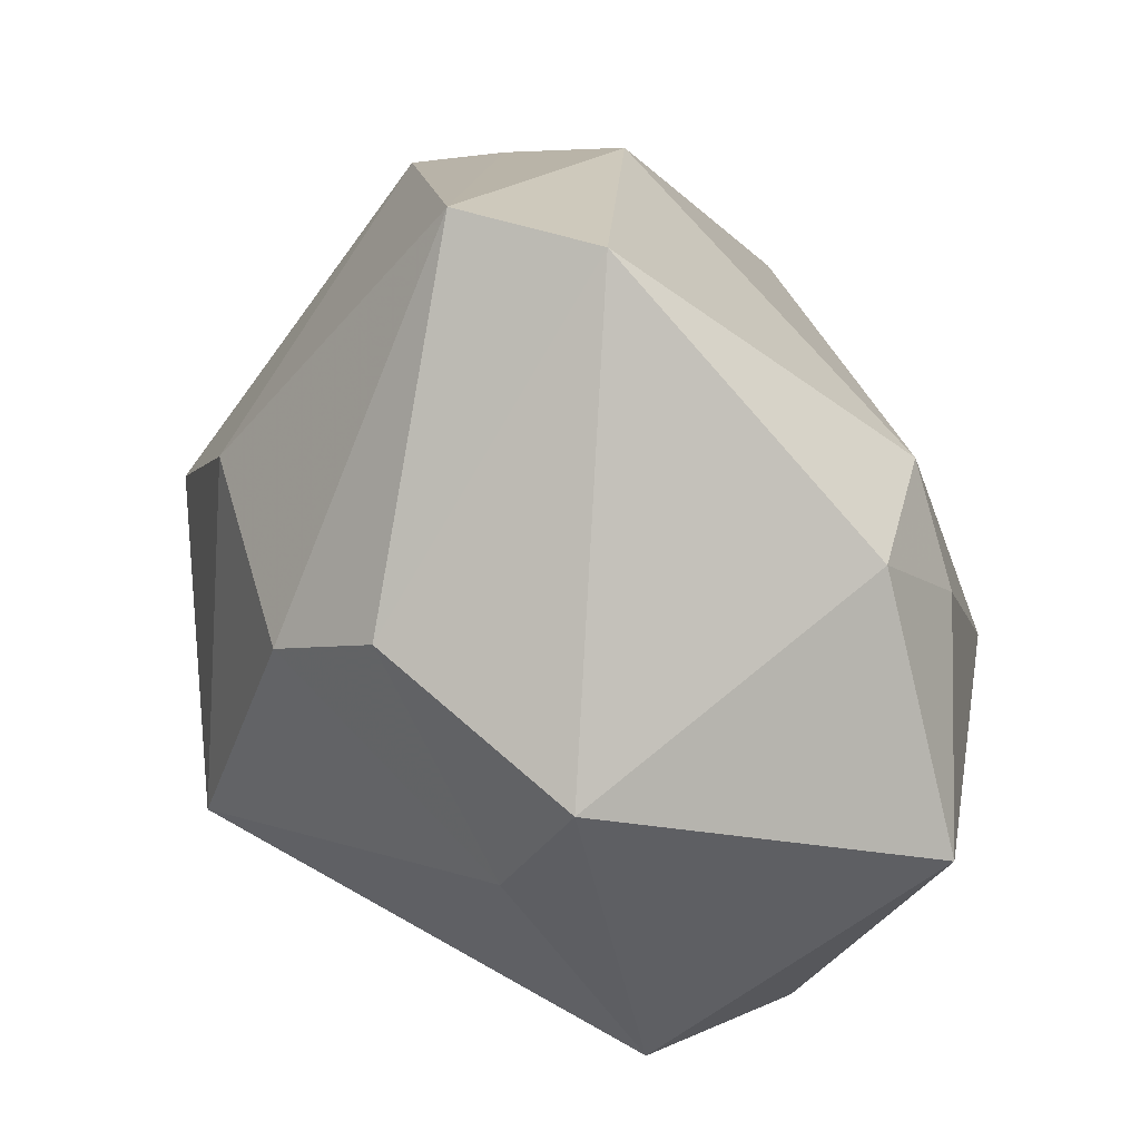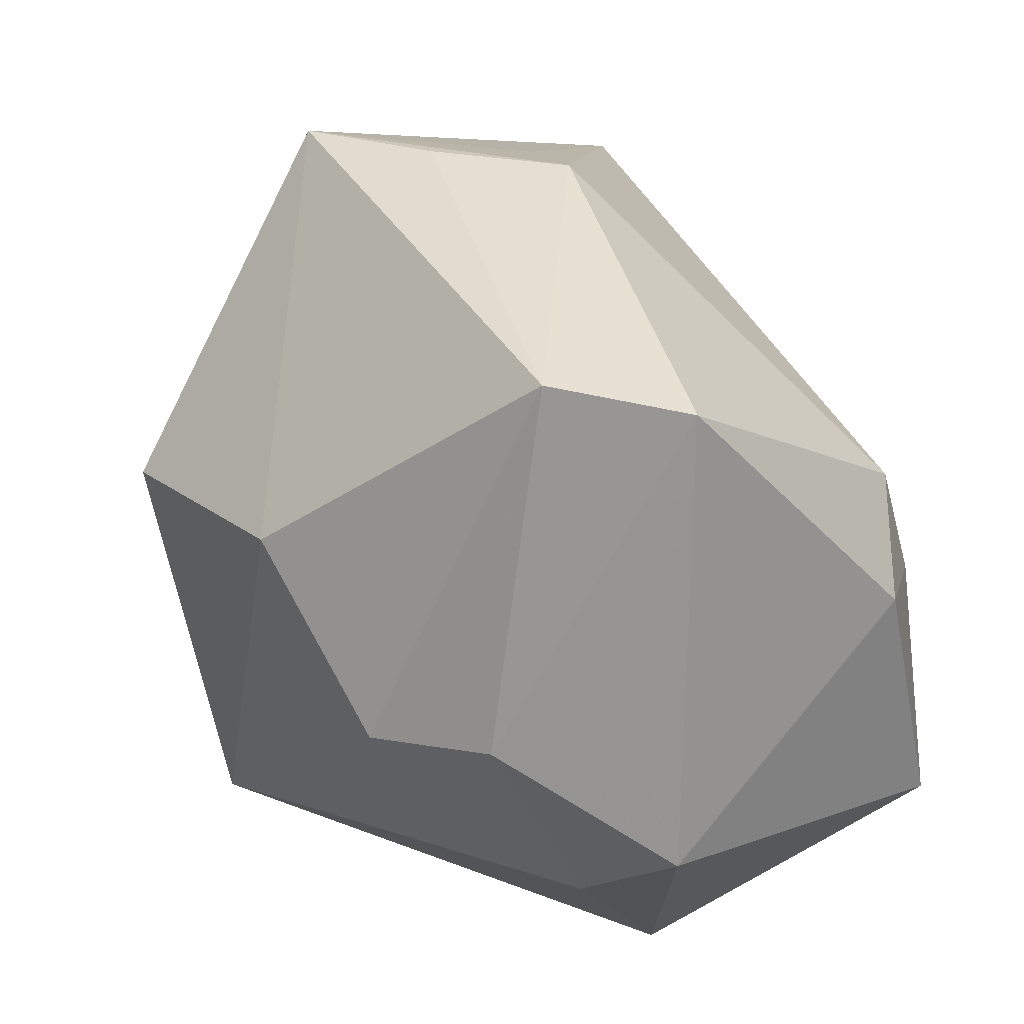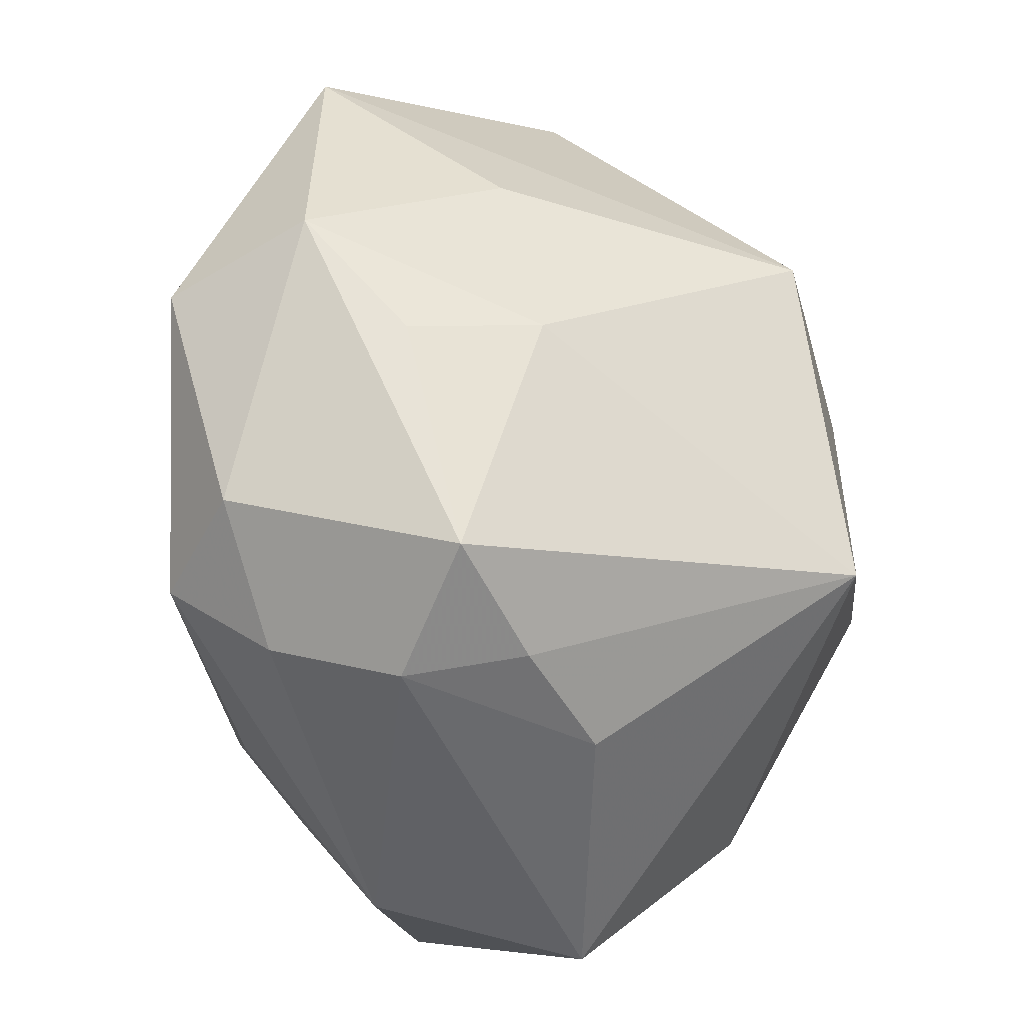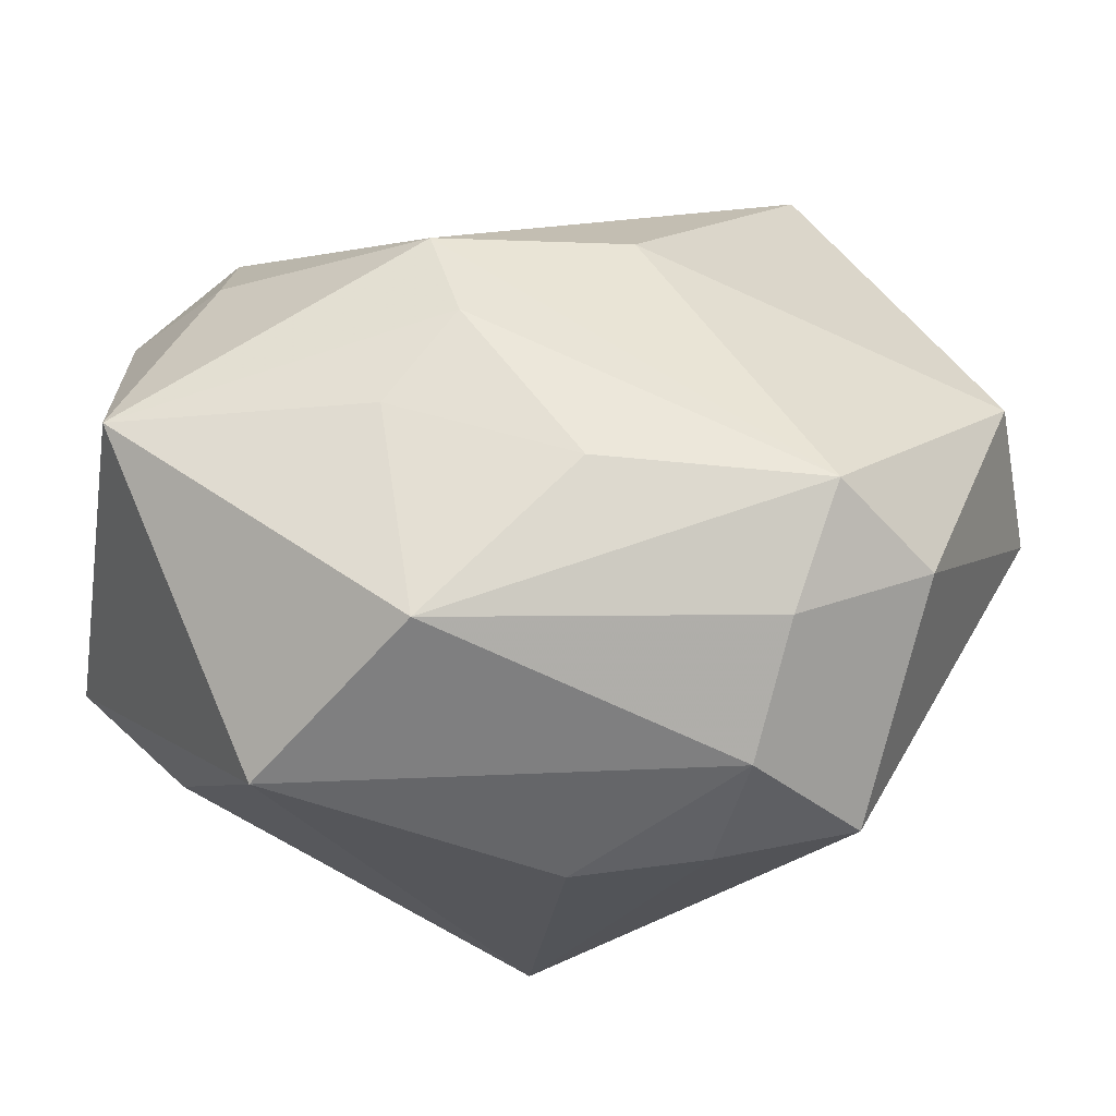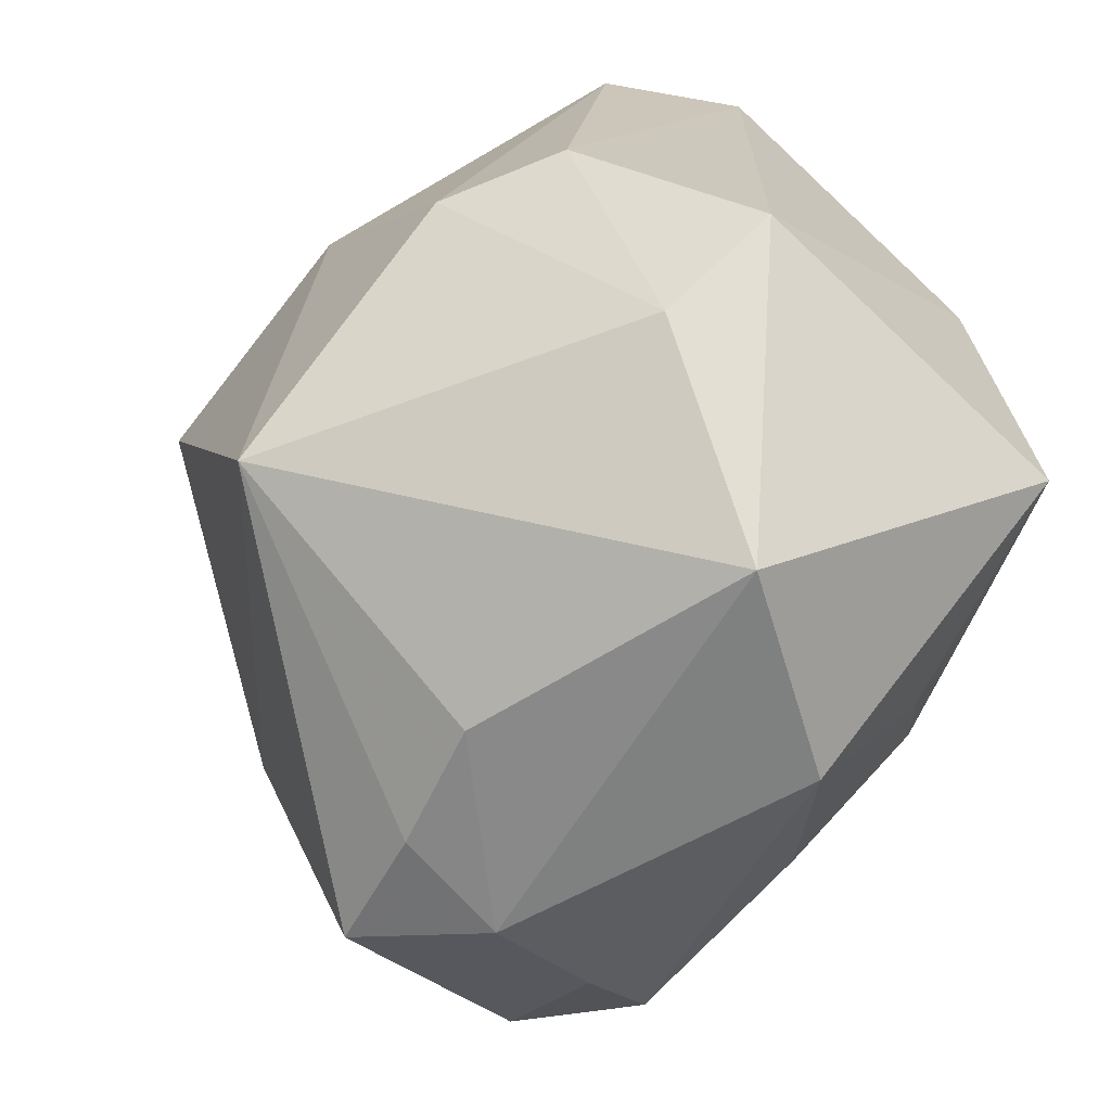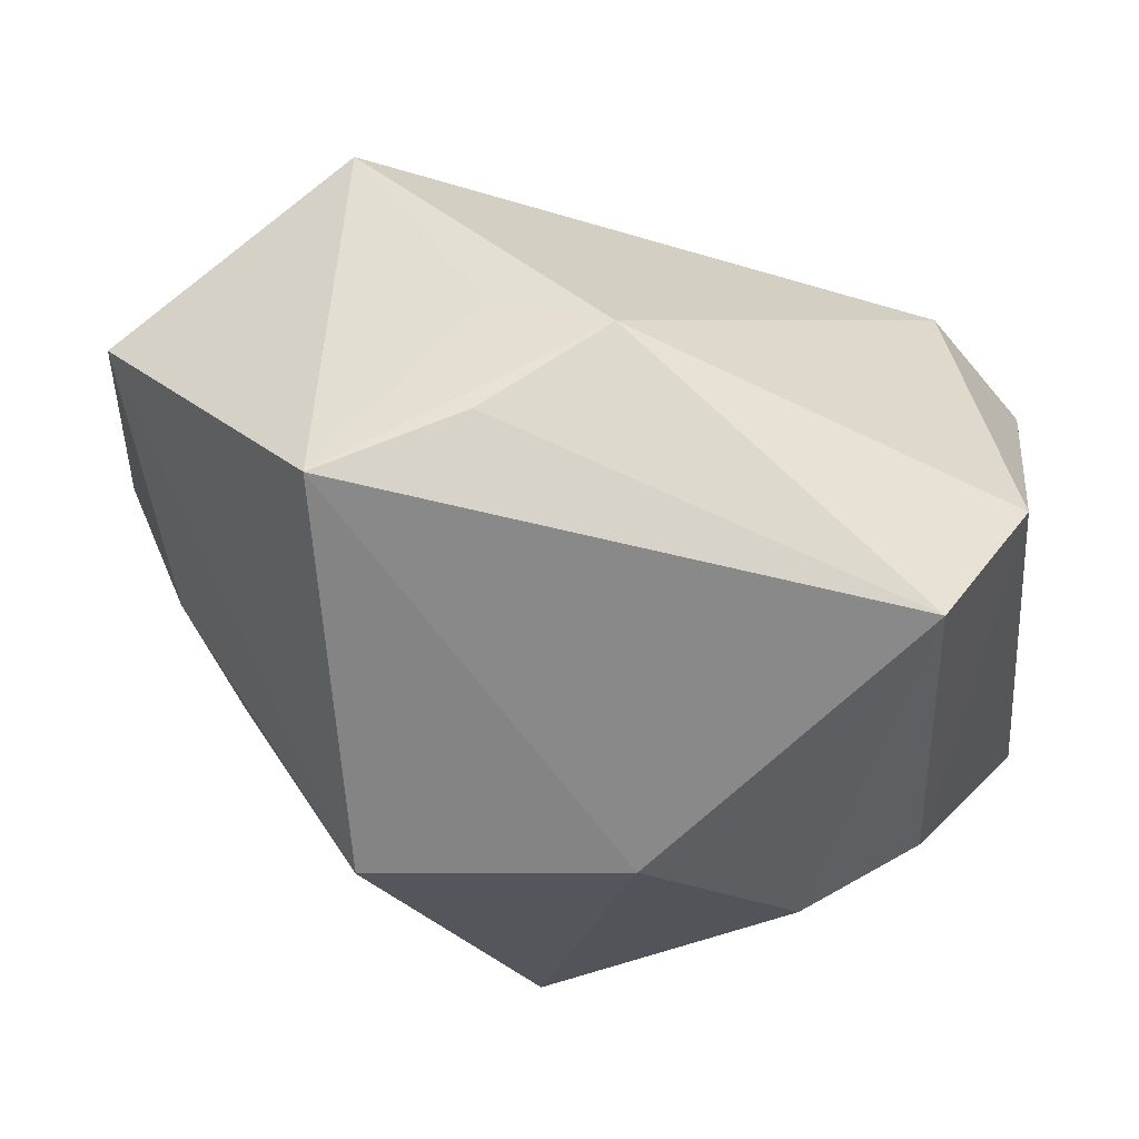
<metadata>
{"format":"obj","ext":"obj","renderer":"f3d","projection":"perspective","resolution":1024,"background":"white","views":[{"elev":7.8,"azim":71.6,"up":"+Y"},{"elev":30.8,"azim":51.8,"up":"+Y"},{"elev":-50.0,"azim":-78.1,"up":"+Y"},{"elev":-57.6,"azim":170.7,"up":"+Y"},{"elev":-61.2,"azim":47.8,"up":"+Y"},{"elev":64.7,"azim":-0.2,"up":"+Y"}]}
</metadata>
<code>
v 0.0182 0.001461 -0.01202
v 0.01771 0.007787 -0.01025
v 0.008246 -0.002403 -0.01848
v 0.009603 -0.01141 -0.01416
v 0.01634 9.516e-05 0.0155
v -0.02454 -0.001857 -0.005573
v 0.01025 -0.0008885 0.01867
v 0.001004 0.02227 -0.001772
v -0.01712 -0.01441 -0.01092
v 0.01548 0.0194 0.01168
v -0.008923 -0.02027 0.002952
v -0.02072 0.003966 0.003969
v -0.005449 0.02211 0.002633
v -0.01028 -0.01839 -0.01015
v -0.02098 -0.007743 -0.0007969
v 0.0132 -0.02121 0.001336
v -0.001867 0.0001322 -0.01855
v -0.01582 -0.01914 0.001015
v 0.002019 0.007327 0.01942
v -0.01836 -0.005941 0.0057
v 0.007044 -0.02084 -0.00883
v -0.01164 -0.01439 -0.01535
v -0.002259 -0.02041 0.005041
v -0.004873 0.02057 -0.00392
v -0.01141 0.00503 0.01863
v -0.002673 -0.01119 0.01942
v 0.00652 -0.007324 -0.01743
v 0.02233 0.003485 -0.006757
v 0.02233 -0.01038 -0.01036
v 0.02233 -0.006972 0.008009
v -0.009575 -0.02105 -0.003377
v 0.01664 -0.01126 0.009706
v -0.01296 0.02164 0.005572
v 0.01988 0.01766 0.005693
v -0.0237 0.01305 -0.005573
v 8.655e-05 -0.01439 -0.01466
v -0.0117 0.01592 -0.01491
v -0.02156 -0.002309 -0.01361
f 26 19 25
f 25 19 33
f 34 30 28
f 14 22 21
f 7 19 26
f 35 25 33
f 35 33 37
f 35 38 6
f 37 38 35
f 20 18 26
f 26 25 20
f 13 8 33
f 37 33 24
f 24 8 37
f 33 8 24
f 37 8 2
f 2 8 34
f 34 28 2
f 2 28 1
f 26 16 32
f 32 16 30
f 32 7 26
f 21 16 31
f 31 14 21
f 18 14 31
f 9 38 22
f 9 14 18
f 22 14 9
f 9 18 6
f 6 38 9
f 21 22 36
f 36 4 21
f 29 16 21
f 21 4 29
f 1 28 29
f 30 16 29
f 29 28 30
f 5 30 34
f 5 32 30
f 7 32 5
f 12 35 6
f 25 35 12
f 6 20 12
f 12 20 25
f 6 18 15
f 15 20 6
f 18 20 15
f 23 31 16
f 23 16 26
f 37 2 3
f 3 2 1
f 1 29 3
f 19 7 10
f 7 5 10
f 10 5 34
f 33 19 10
f 10 13 33
f 34 8 10
f 8 13 10
f 18 31 11
f 31 23 11
f 26 18 11
f 11 23 26
f 17 38 37
f 37 3 17
f 22 38 17
f 17 3 22
f 27 36 22
f 22 3 27
f 4 36 27
f 27 29 4
f 27 3 29

</code>
